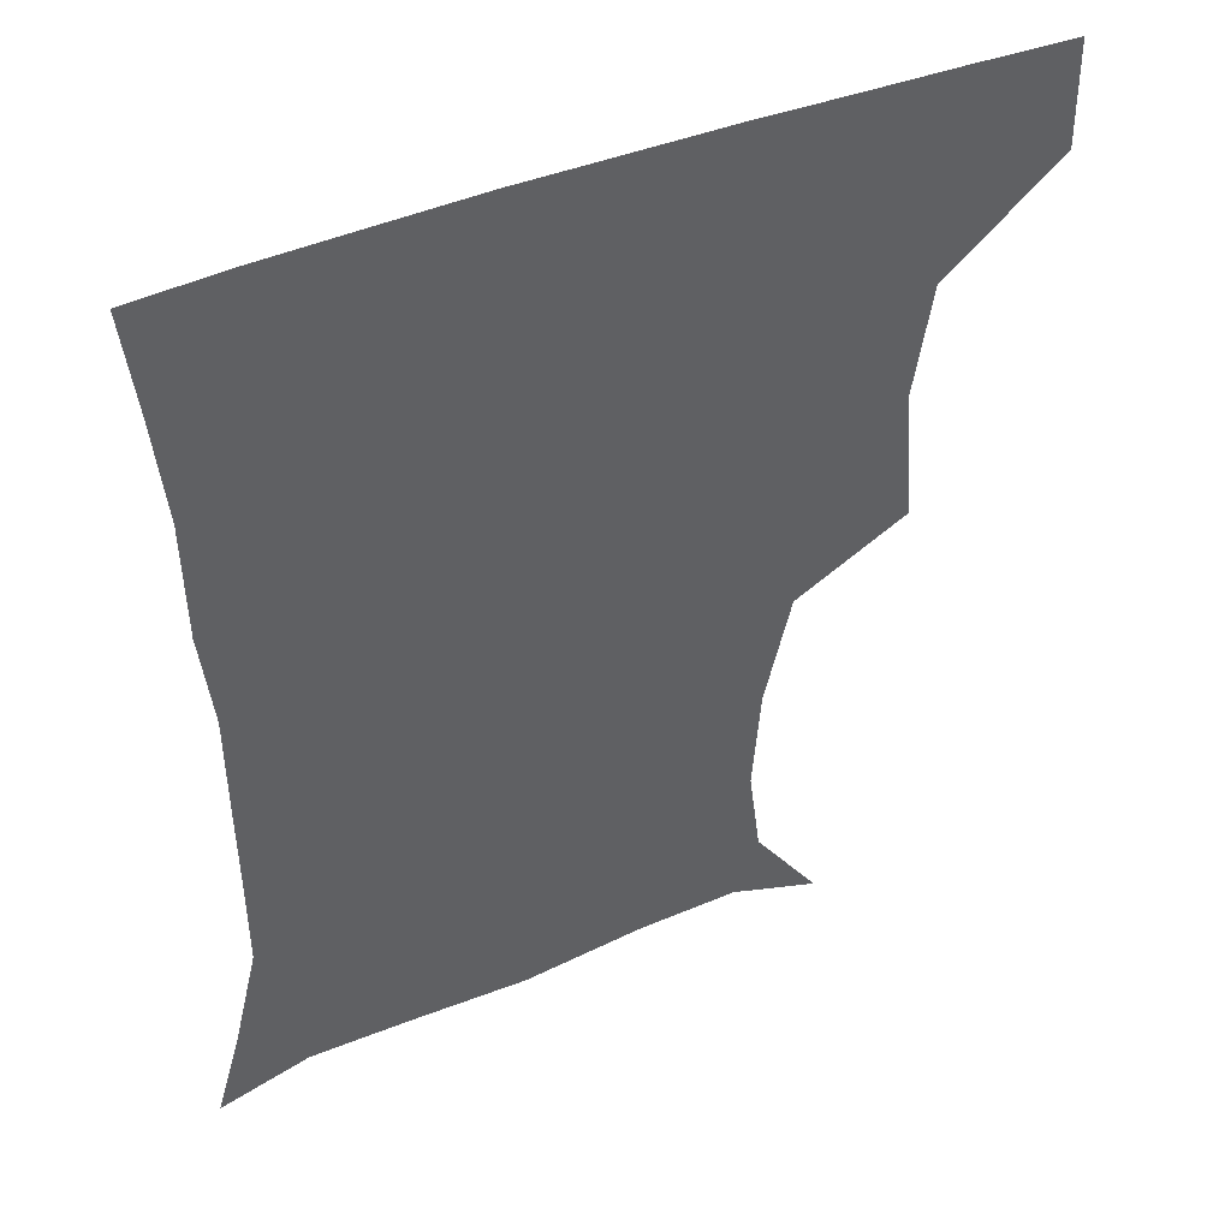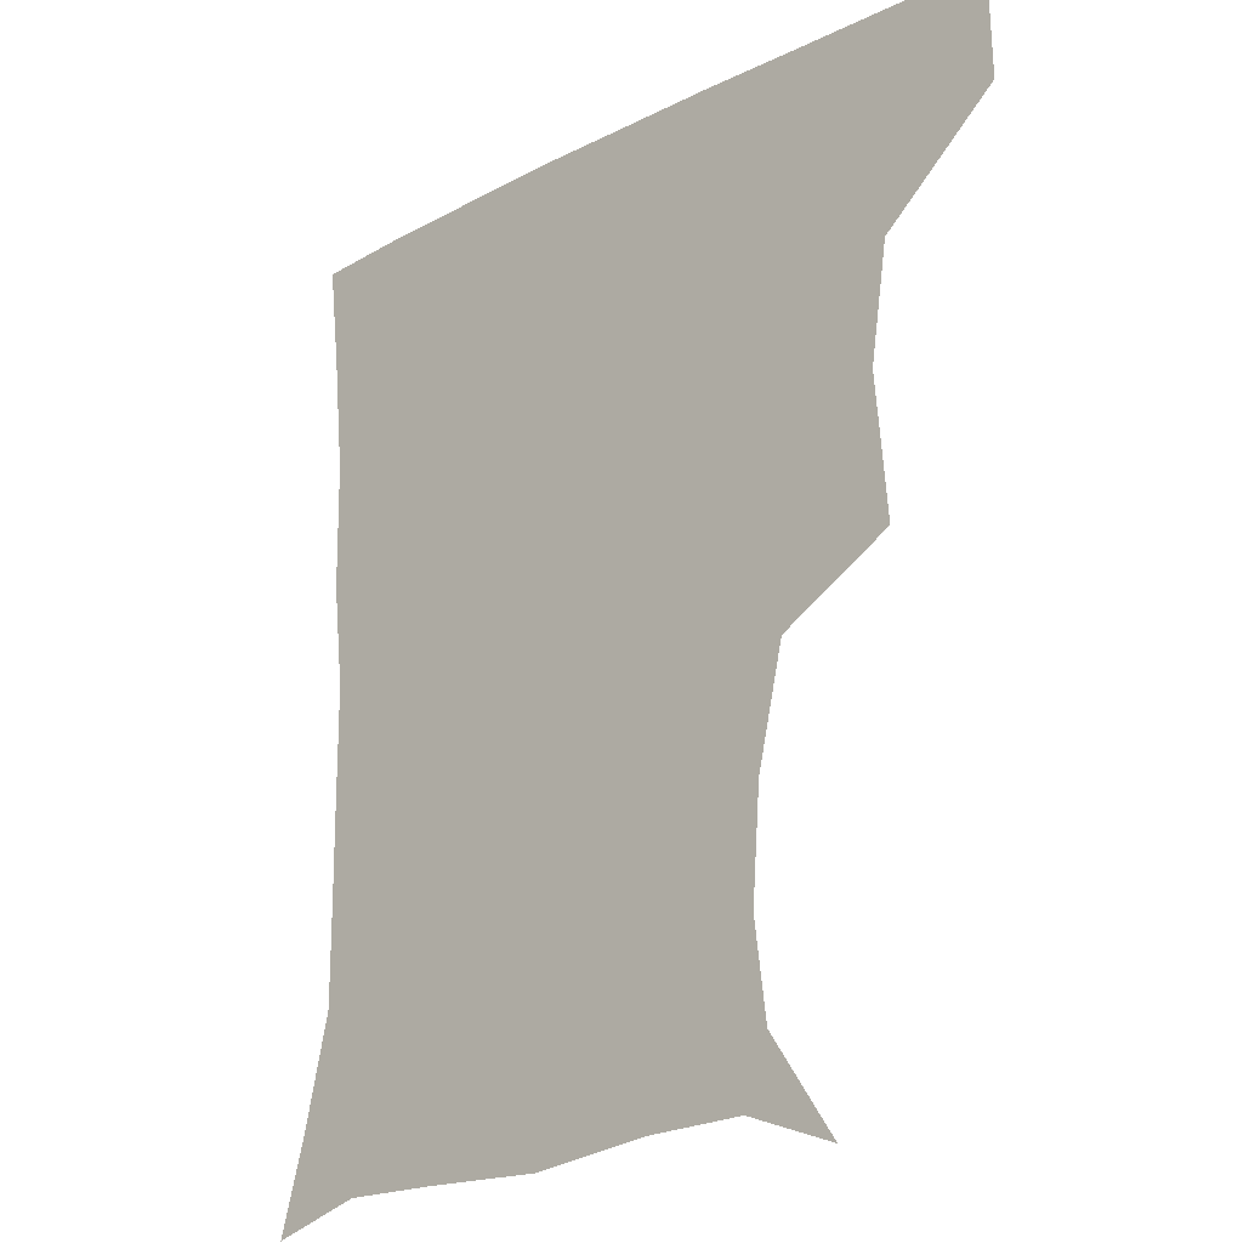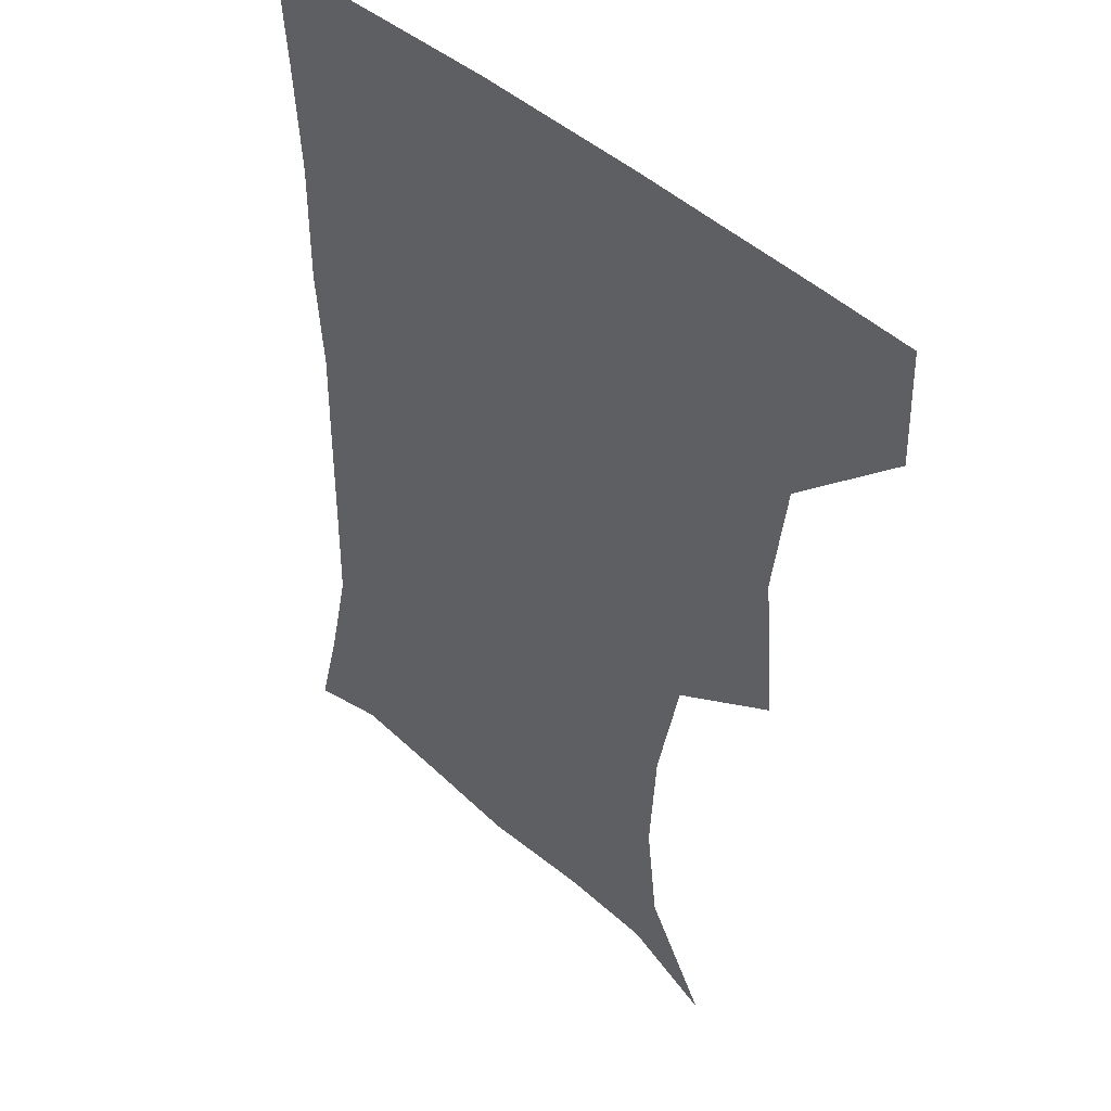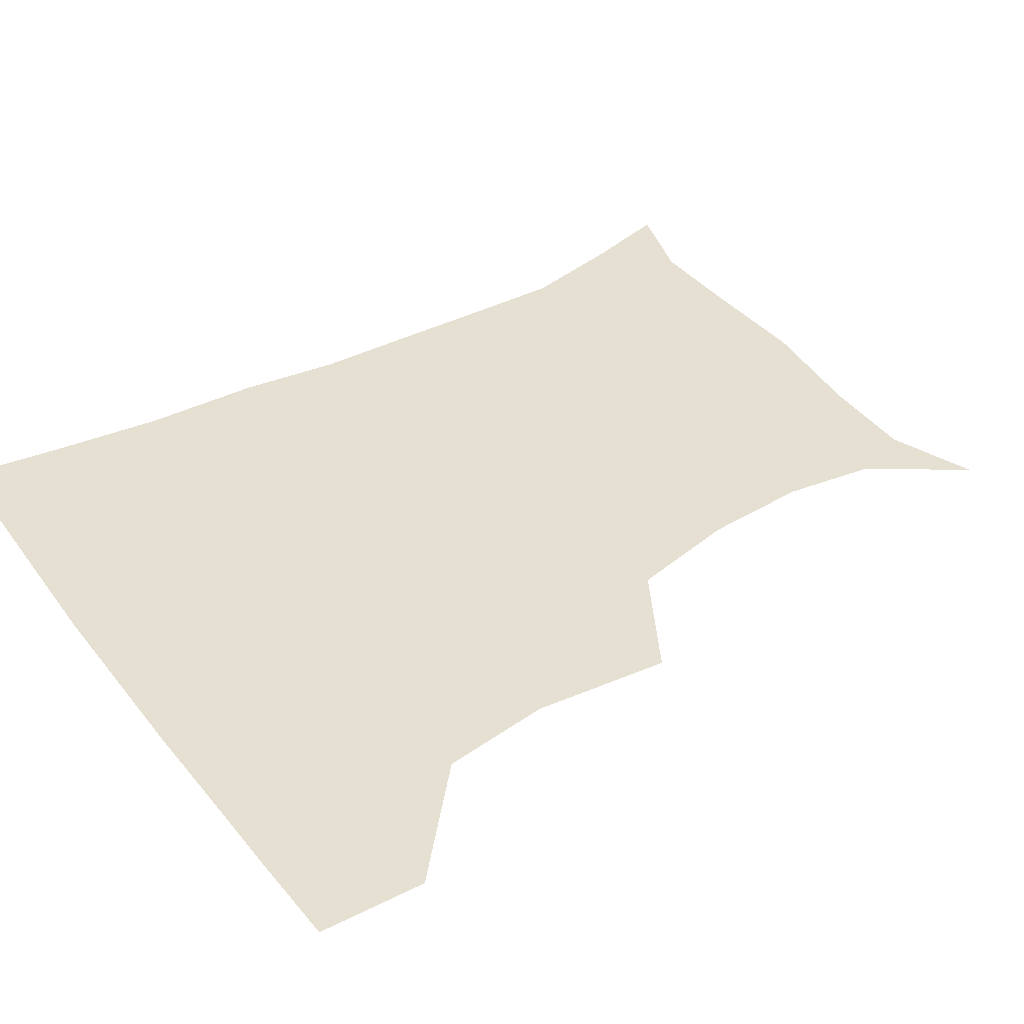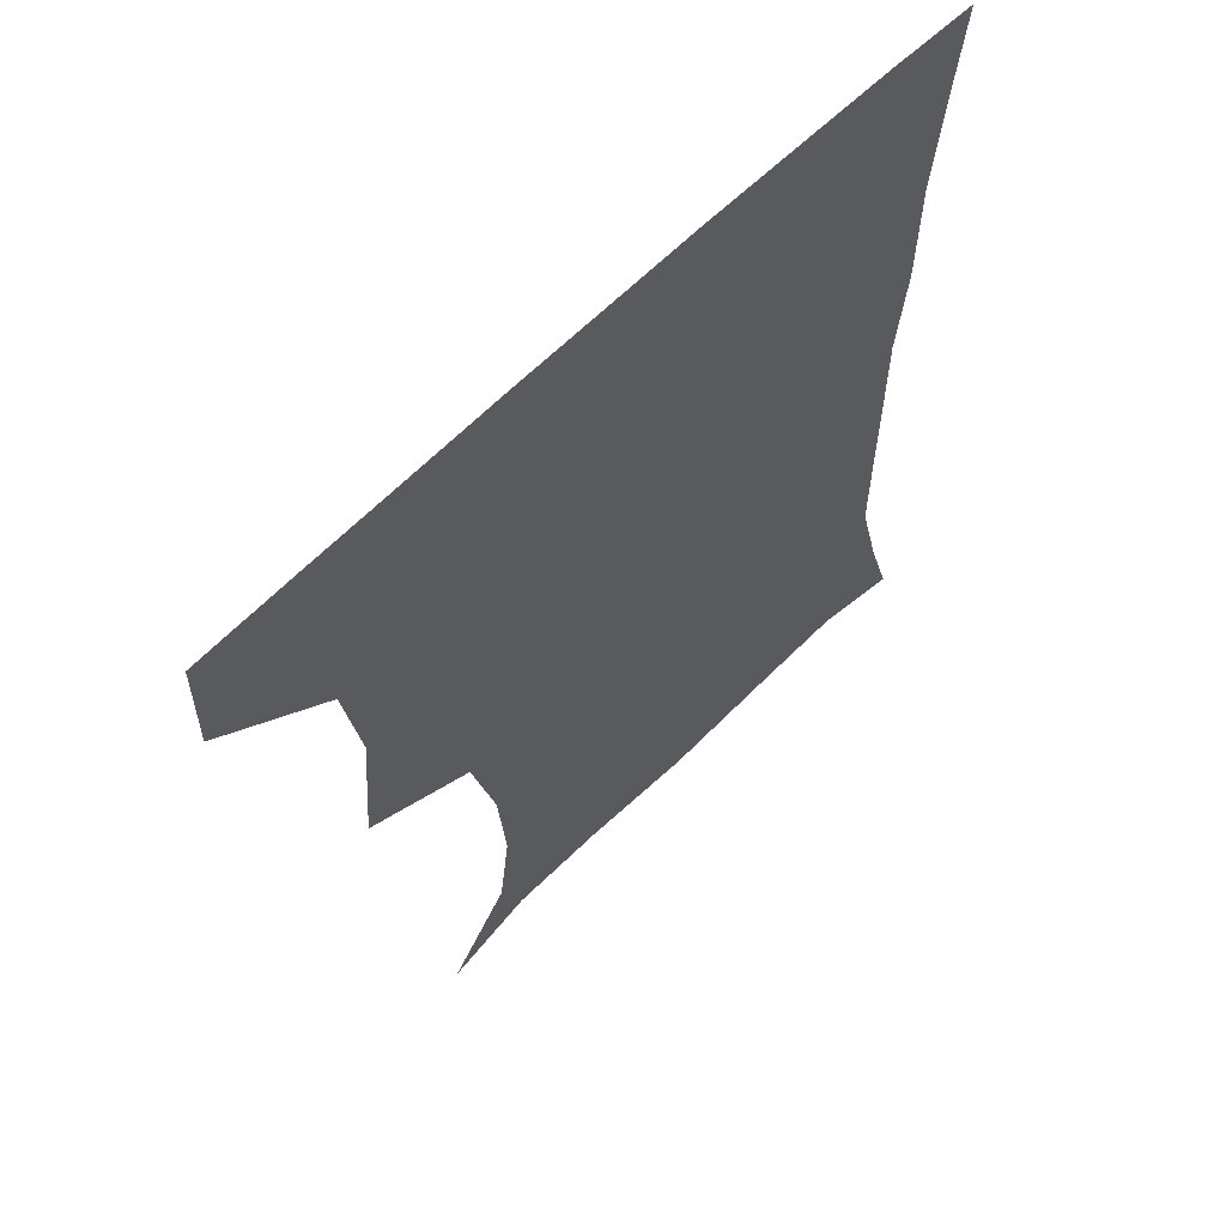
<metadata>
{"format":"obj","ext":"obj","renderer":"f3d","projection":"perspective","resolution":1024,"background":"white","views":[{"elev":45.0,"azim":155.0,"up":"+Y"},{"elev":-20.7,"azim":-137.4,"up":"+Y"},{"elev":41.4,"azim":-131.2,"up":"+Y"},{"elev":38.5,"azim":-123.3,"up":"+Z"},{"elev":62.5,"azim":-45.4,"up":"+Y"}]}
</metadata>
<code>
v 451.3 387.8 0
v 451.9 420 0
v 487.1 282.4 0
v 490.6 324.2 0
v 485.5 357.8 0
v 483.9 390.7 0
v 482.3 421 0
v 507.6 140.1 0
v 527.2 168.8 0
v 530.8 197 0
v 528.4 229.4 0
v 520.5 263.3 0
v 518.6 301.8 0
v 517.5 333.7 0
v 515.6 363.6 0
v 513.6 392.1 0
v 512.2 421.6 0
v 534.5 149.9 0
v 551.2 181.9 0
v 552.6 212.4 0
v 550.1 243.6 0
v 546.8 273.8 0
v 545.3 304.5 0
v 545 337 0
v 544 364.7 0
v 543.6 392.8 0
v 541.6 422.3 0
v 564.4 148.9 0
v 575.4 183.9 0
v 576.1 219.1 0
v 574.8 248.8 0
v 573.7 278.4 0
v 573.3 310.2 0
v 573 338.5 0
v 573.4 366.7 0
v 572.5 393.3 0
v 571.1 422.5 0
v 600.9 144.5 0
v 602 187.2 0
v 601.6 217.1 0
v 599.7 248.1 0
v 599.3 281.5 0
v 599.7 310.9 0
v 600.5 339.4 0
v 601.1 366.7 0
v 601.4 393.6 0
v 600.2 422.6 0
v 636.7 145.5 0
v 628.1 185.1 0
v 625.3 220.7 0
v 624.9 250.9 0
v 625.2 279.5 0
v 626.1 307.9 0
v 626.8 338.7 0
v 628.7 366.4 0
v 630.4 394 0
v 631.2 421.9 0
v 666.7 145.7 0
v 654.7 181.9 0
v 649.5 215.2 0
v 649.4 244.7 0
v 649.6 274.9 0
v 651 304.5 0
v 654.1 332.2 0
v 655.7 363.6 0
v 657.8 393.8 0
v 660.4 421.1 0
v 693.8 137.5 0
v 686.1 164.6 0
v 678.4 196.9 0
v 678.3 224.8 0
v 678.5 255.2 0
v 678.5 288.1 0
v 681.7 318.5 0
v 682 355 0
v 685.2 388.5 0
v 688.6 419.4 0
v 691 451 0
f 5 6 1
f 1 6 2
f 6 7 2
f 12 13 3
f 3 13 4
f 13 14 4
f 4 14 5
f 14 15 5
f 5 15 6
f 15 16 6
f 6 16 7
f 16 17 7
f 8 18 9
f 18 19 9
f 9 19 10
f 19 20 10
f 10 20 11
f 20 21 11
f 11 21 12
f 21 22 12
f 12 22 13
f 22 23 13
f 13 23 14
f 23 24 14
f 14 24 15
f 24 25 15
f 15 25 16
f 25 26 16
f 16 26 17
f 26 27 17
f 18 28 19
f 28 29 19
f 19 29 20
f 29 30 20
f 20 30 21
f 30 31 21
f 21 31 22
f 31 32 22
f 22 32 23
f 32 33 23
f 23 33 24
f 33 34 24
f 24 34 25
f 34 35 25
f 25 35 26
f 35 36 26
f 26 36 27
f 36 37 27
f 28 38 29
f 38 39 29
f 29 39 30
f 39 40 30
f 30 40 31
f 40 41 31
f 31 41 32
f 41 42 32
f 32 42 33
f 42 43 33
f 33 43 34
f 43 44 34
f 34 44 35
f 44 45 35
f 35 45 36
f 45 46 36
f 36 46 37
f 46 47 37
f 38 48 39
f 48 49 39
f 39 49 40
f 49 50 40
f 40 50 41
f 50 51 41
f 41 51 42
f 51 52 42
f 42 52 43
f 52 53 43
f 43 53 44
f 53 54 44
f 44 54 45
f 54 55 45
f 45 55 46
f 55 56 46
f 46 56 47
f 56 57 47
f 48 58 49
f 58 59 49
f 49 59 50
f 59 60 50
f 50 60 51
f 60 61 51
f 51 61 52
f 61 62 52
f 52 62 53
f 62 63 53
f 53 63 54
f 63 64 54
f 54 64 55
f 64 65 55
f 55 65 56
f 65 66 56
f 56 66 57
f 66 67 57
f 58 68 59
f 68 69 59
f 59 69 60
f 69 70 60
f 60 70 61
f 70 71 61
f 61 71 62
f 71 72 62
f 62 72 63
f 72 73 63
f 63 73 64
f 73 74 64
f 64 74 65
f 74 75 65
f 65 75 66
f 75 76 66
f 66 76 67
f 76 77 67

</code>
